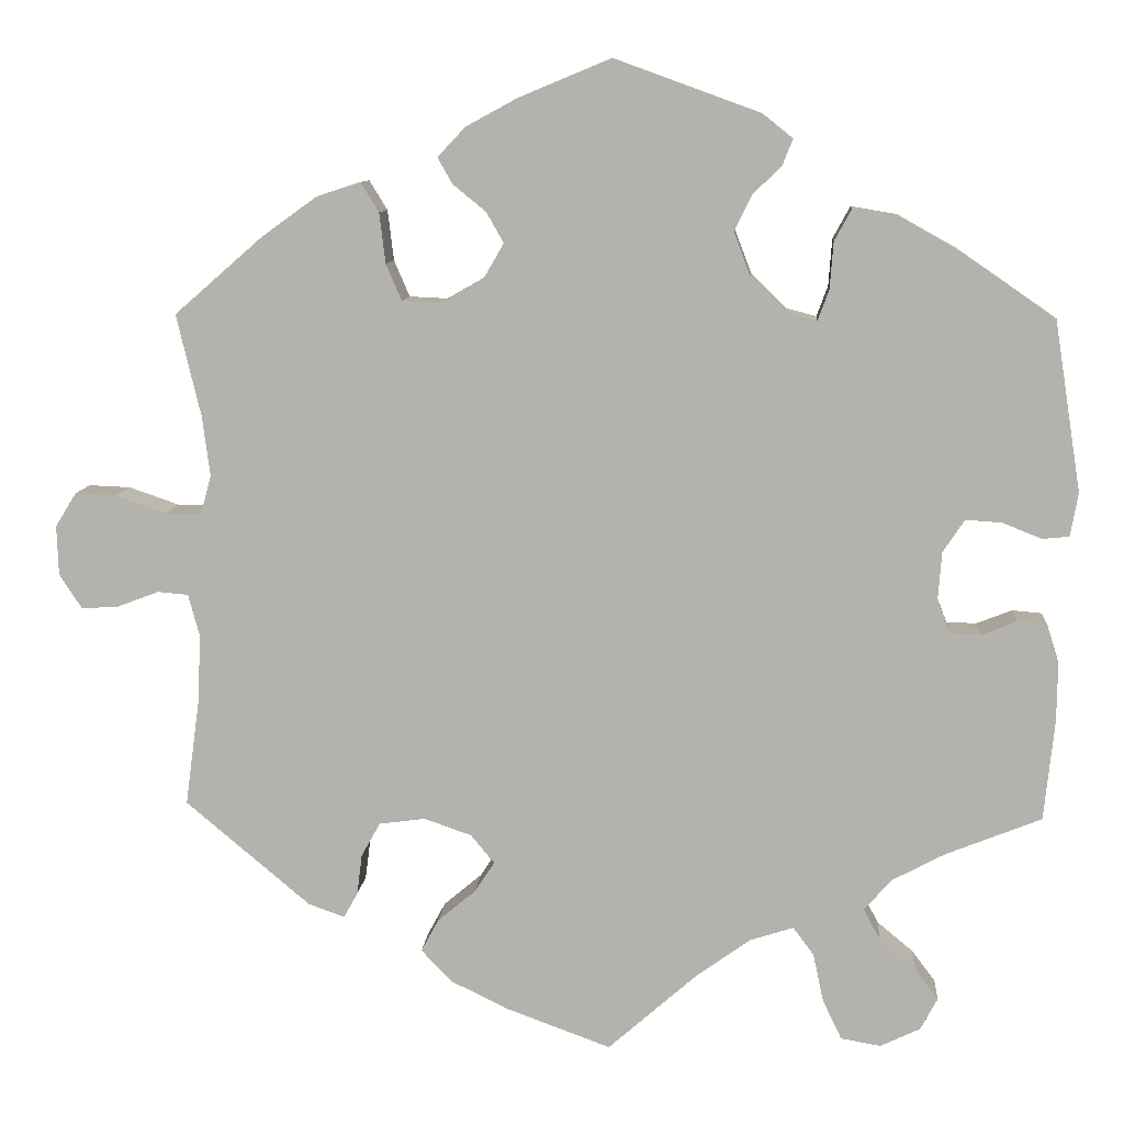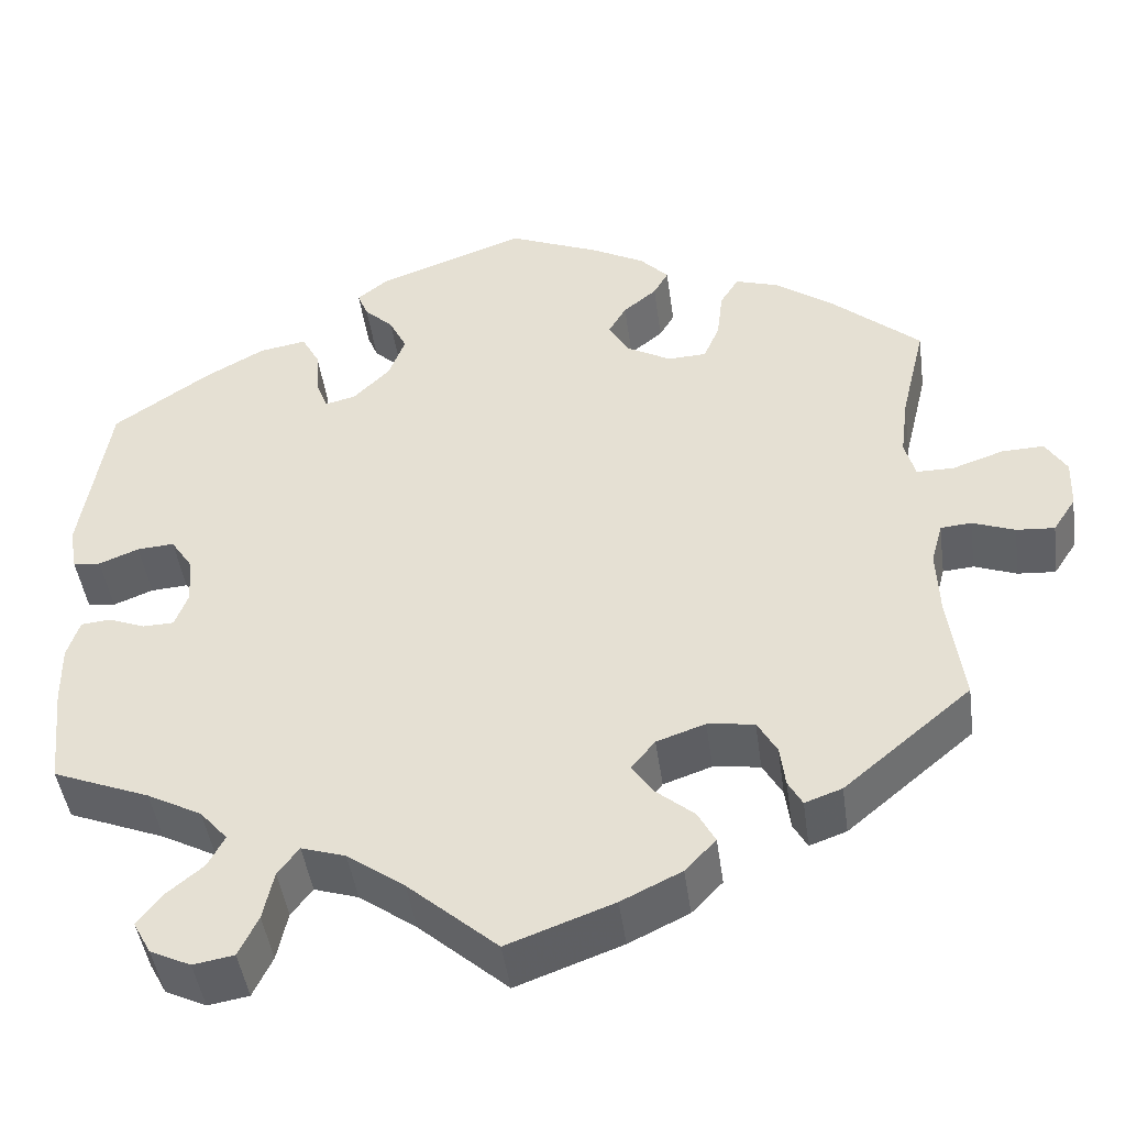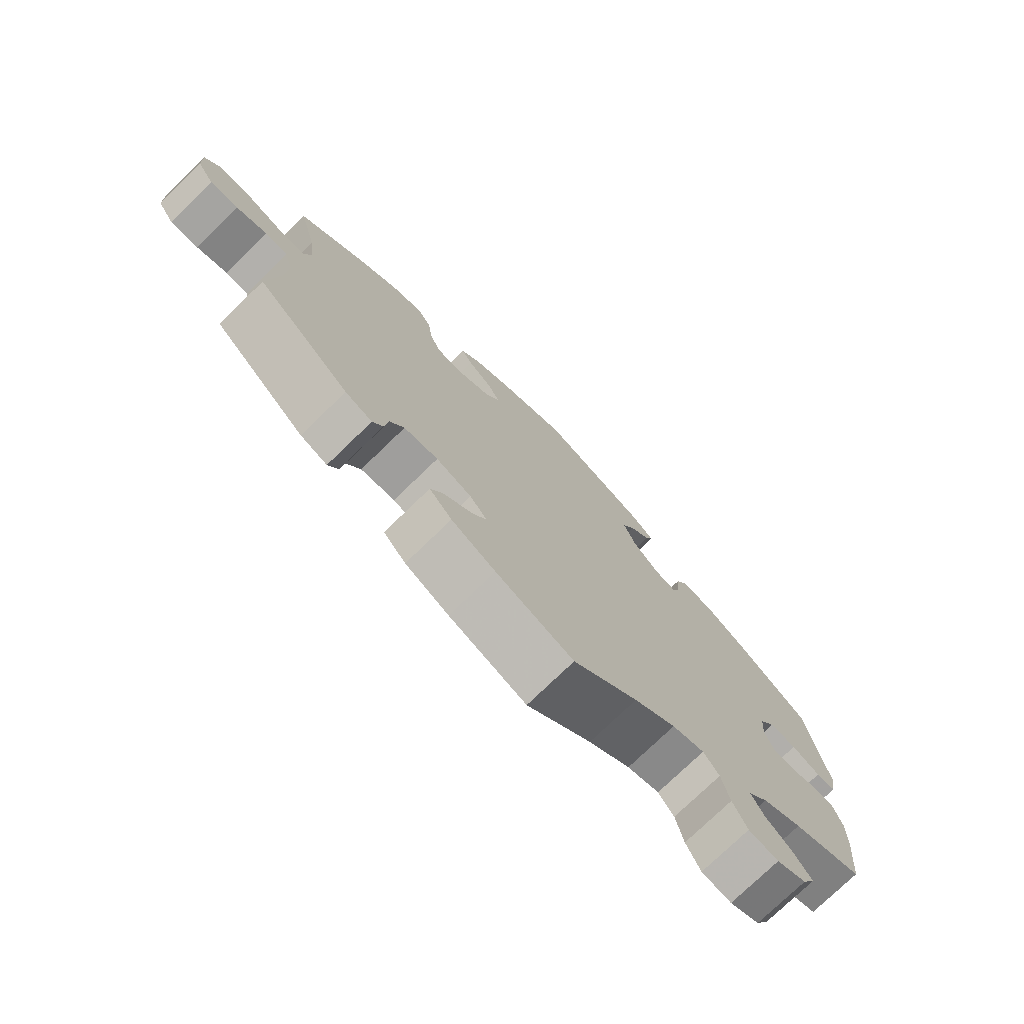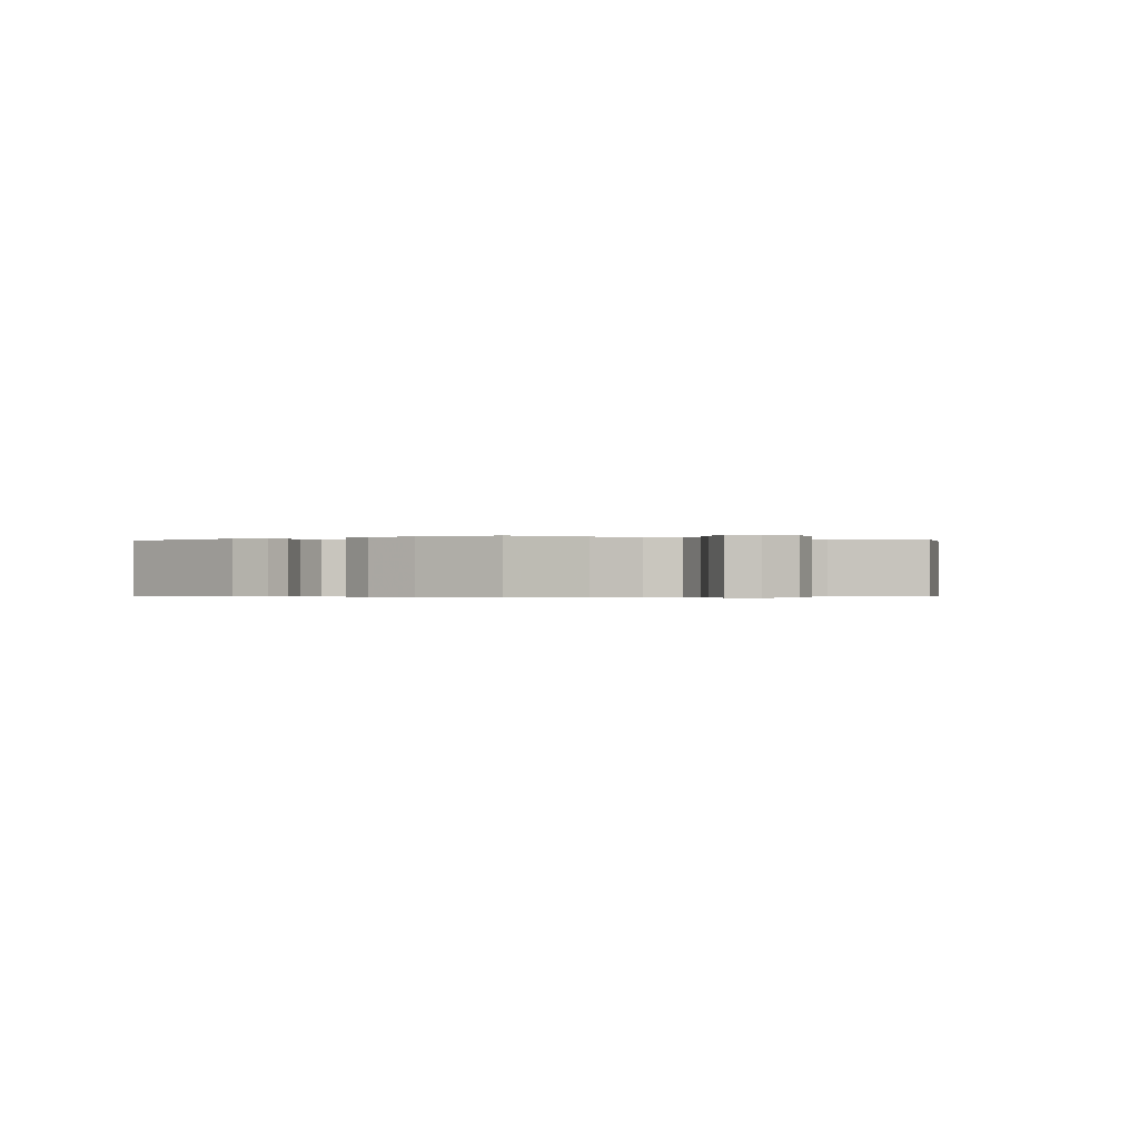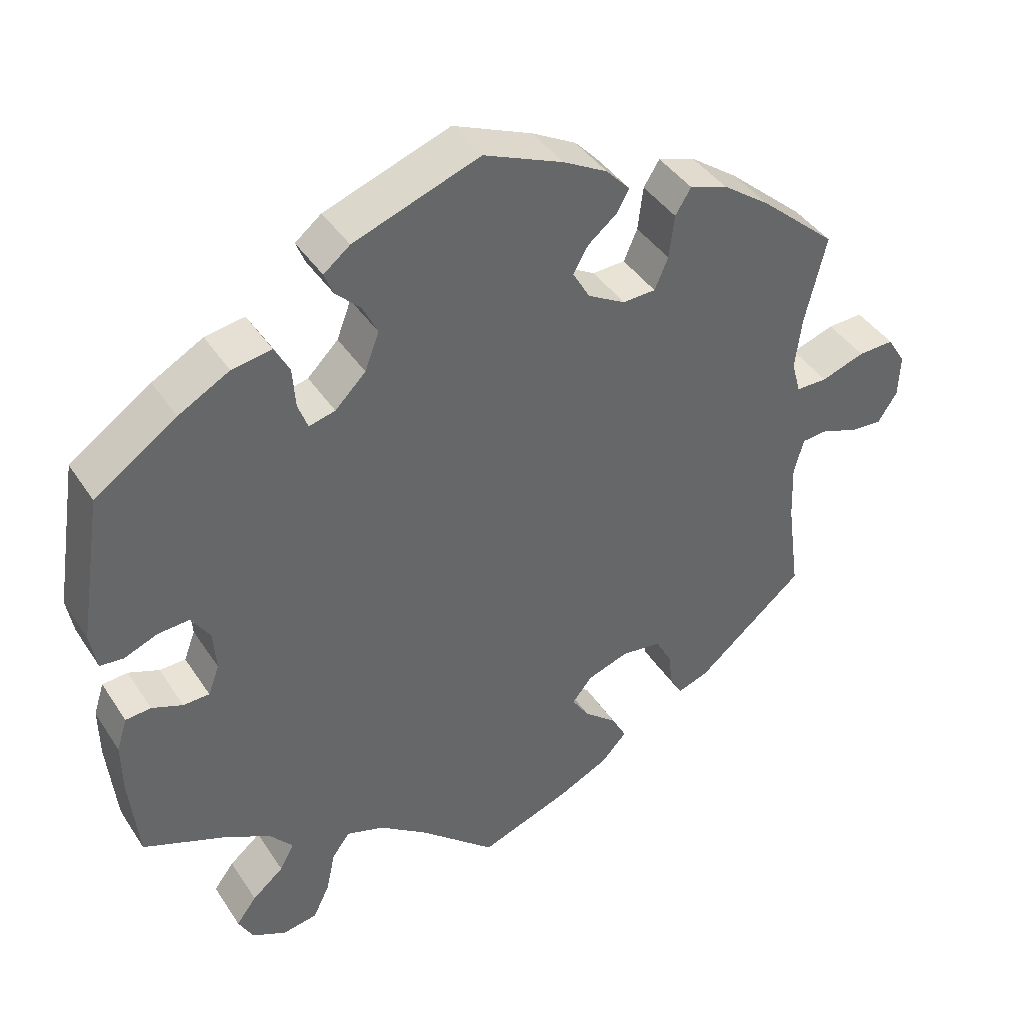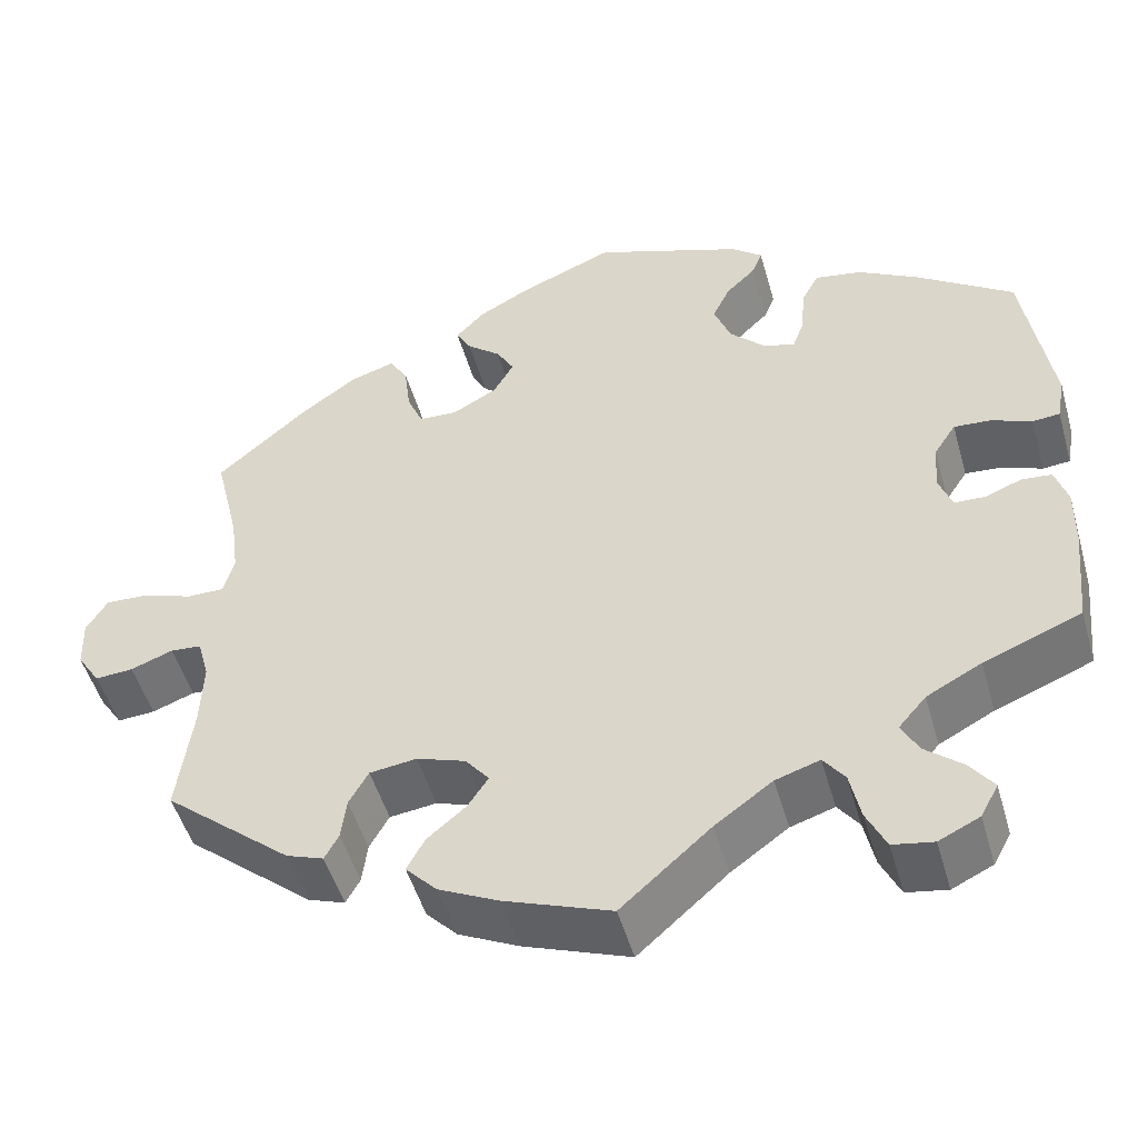
<metadata>
{"format":"obj","ext":"obj","renderer":"f3d","projection":"perspective","resolution":1024,"background":"white","views":[{"elev":9.6,"azim":4.3,"up":"+Z"},{"elev":-45.4,"azim":-172.2,"up":"+Z"},{"elev":-75.9,"azim":-45.9,"up":"+Z"},{"elev":-0.3,"azim":124.1,"up":"+Y"},{"elev":41.1,"azim":149.7,"up":"+Z"},{"elev":-49.7,"azim":15.8,"up":"+Z"}]}
</metadata>
<code>
v -0.484 0.07 -0.163
v -0.481 0.07 -0.087
v -0.494 0.07 -0.039
v -0.529 0.07 -0.036
v -0.577 0.07 -0.054
v -0.62 0.07 -0.057
v -0.646 0.07 -0.017
v -0.648 0.07 0.04
v -0.624 0.07 0.079
v -0.576 0.07 0.077
v -0.518 0.07 0.057
v -0.476 0.07 0.057
v -0.464 0.07 0.101
v -0.473 0.07 0.171
v -0.501 0.07 0.288
v -0.399 0.07 0.377
v -0.335 0.07 0.423
v -0.285 0.07 0.439
v -0.264 0.07 0.405
v -0.257 0.07 0.347
v -0.239 0.07 0.305
v -0.195 0.07 0.303
v -0.145 0.07 0.331
v -0.122 0.07 0.371
v -0.142 0.07 0.406
v -0.18 0.07 0.437
v -0.197 0.07 0.467
v -0.165 0.07 0.501
v -0.106 0.07 0.533
v 0 0.07 0.577
v 0.168 0.07 0.516
v 0.203 0.07 0.488
v 0.191 0.07 0.458
v 0.158 0.07 0.426
v 0.138 0.07 0.385
v 0.157 0.07 0.335
v 0.198 0.07 0.294
v 0.233 0.07 0.285
v 0.246 0.07 0.32
v 0.25 0.07 0.374
v 0.27 0.07 0.411
v 0.323 0.07 0.402
v 0.391 0.07 0.364
v 0.5 0.07 0.289
v 0.531 0.07 0.092
v 0.522 0.07 0.042
v 0.491 0.07 0.039
v 0.446 0.07 0.057
v 0.404 0.07 0.06
v 0.379 0.07 0.022
v 0.375 0.07 -0.032
v 0.39 0.07 -0.072
v 0.425 0.07 -0.073
v 0.466 0.07 -0.057
v 0.5 0.07 -0.06
v 0.514 0.07 -0.104
v 0.513 0.07 -0.173
v 0.501 0.07 -0.289
v 0.391 0.07 -0.333
v 0.329 0.07 -0.366
v 0.298 0.07 -0.402
v 0.317 0.07 -0.438
v 0.359 0.07 -0.473
v 0.386 0.07 -0.509
v 0.366 0.07 -0.546
v 0.32 0.07 -0.568
v 0.274 0.07 -0.56
v 0.252 0.07 -0.514
v 0.24 0.07 -0.458
v 0.216 0.07 -0.426
v 0.166 0.07 -0.442
v 0.101 0.07 -0.489
v 0 0.07 -0.578
v -0.12 0.07 -0.534
v -0.188 0.07 -0.501
v -0.223 0.07 -0.464
v -0.203 0.07 -0.427
v -0.159 0.07 -0.39
v -0.136 0.07 -0.355
v -0.163 0.07 -0.322
v -0.218 0.07 -0.303
v -0.271 0.07 -0.31
v -0.293 0.07 -0.349
v -0.299 0.07 -0.396
v -0.315 0.07 -0.425
v -0.357 0.07 -0.41
v -0.501 0.07 -0.289
v -0.484 0 -0.163
v -0.481 0 -0.087
v -0.494 0 -0.039
v -0.529 0 -0.036
v -0.577 0 -0.054
v -0.62 0 -0.057
v -0.646 0 -0.017
v -0.648 0 0.04
v -0.624 0 0.079
v -0.576 0 0.077
v -0.518 0 0.057
v -0.476 0 0.057
v -0.464 0 0.101
v -0.473 0 0.171
v -0.501 0 0.288
v -0.399 0 0.377
v -0.335 0 0.423
v -0.285 0 0.439
v -0.264 0 0.405
v -0.257 0 0.347
v -0.239 0 0.305
v -0.195 0 0.303
v -0.145 0 0.331
v -0.122 0 0.371
v -0.142 0 0.406
v -0.18 0 0.437
v -0.197 0 0.467
v -0.165 0 0.501
v -0.106 0 0.533
v 0 0 0.577
v 0.168 0 0.516
v 0.203 0 0.488
v 0.191 0 0.458
v 0.158 0 0.426
v 0.138 0 0.385
v 0.157 0 0.335
v 0.198 0 0.294
v 0.233 0 0.285
v 0.246 0 0.32
v 0.25 0 0.374
v 0.27 0 0.411
v 0.323 0 0.402
v 0.391 0 0.364
v 0.5 0 0.289
v 0.531 0 0.092
v 0.522 0 0.042
v 0.491 0 0.039
v 0.446 0 0.057
v 0.404 0 0.06
v 0.379 0 0.022
v 0.375 0 -0.032
v 0.39 0 -0.072
v 0.425 0 -0.073
v 0.466 0 -0.057
v 0.5 0 -0.06
v 0.514 0 -0.104
v 0.513 0 -0.173
v 0.501 0 -0.289
v 0.391 0 -0.333
v 0.329 0 -0.366
v 0.298 0 -0.402
v 0.317 0 -0.438
v 0.359 0 -0.473
v 0.386 0 -0.509
v 0.366 0 -0.546
v 0.32 0 -0.568
v 0.274 0 -0.56
v 0.252 0 -0.514
v 0.24 0 -0.458
v 0.216 0 -0.426
v 0.166 0 -0.442
v 0.101 0 -0.489
v 0 0 -0.578
v -0.12 0 -0.534
v -0.188 0 -0.501
v -0.223 0 -0.464
v -0.203 0 -0.427
v -0.159 0 -0.39
v -0.136 0 -0.355
v -0.163 0 -0.322
v -0.218 0 -0.303
v -0.271 0 -0.31
v -0.293 0 -0.349
v -0.299 0 -0.396
v -0.315 0 -0.425
v -0.357 0 -0.41
v -0.501 0 -0.289
f 86 87 1
f 83 84 85 86
f 82 83 86 1
f 81 82 1 2
f 80 81 2 3
f 75 76 77 78
f 75 78 79
f 72 73 74 75
f 71 72 75 79
f 70 71 79 80
f 66 67 68 69
f 64 65 66 69
f 62 63 64 69
f 61 62 69 70
f 60 61 70 80
f 56 57 58 59
f 53 54 55 56
f 52 53 56 59
f 51 52 59 60
f 45 46 47 48
f 45 48 49
f 44 45 49
f 43 44 49 50
f 39 40 41 42
f 38 39 42 43
f 31 32 33 34
f 31 34 35
f 30 31 35
f 29 30 35 36
f 25 26 27 28
f 24 25 28 29
f 17 18 19 20
f 17 20 21
f 14 15 16 17
f 13 14 17 21
f 12 13 21 22
f 8 9 10 11
f 8 11 12
f 7 8 12
f 4 5 6 7
f 3 4 7 12
f 38 43 50 51
f 37 38 51 60
f 24 29 36 37
f 23 24 37 60
f 22 23 60 80
f 3 12 22 80
f 88 174 173
f 173 172 171 170
f 88 173 170 169
f 89 88 169 168
f 90 89 168 167
f 165 164 163 162
f 166 165 162
f 162 161 160 159
f 166 162 159 158
f 167 166 158 157
f 156 155 154 153
f 156 153 152 151
f 156 151 150 149
f 157 156 149 148
f 167 157 148 147
f 146 145 144 143
f 143 142 141 140
f 146 143 140 139
f 147 146 139 138
f 135 134 133 132
f 136 135 132
f 136 132 131
f 137 136 131 130
f 129 128 127 126
f 130 129 126 125
f 121 120 119 118
f 122 121 118
f 122 118 117
f 123 122 117 116
f 115 114 113 112
f 116 115 112 111
f 107 106 105 104
f 108 107 104
f 104 103 102 101
f 108 104 101 100
f 109 108 100 99
f 98 97 96 95
f 99 98 95
f 99 95 94
f 94 93 92 91
f 99 94 91 90
f 138 137 130 125
f 147 138 125 124
f 124 123 116 111
f 147 124 111 110
f 167 147 110 109
f 167 109 99 90
f 1 88 89 2
f 2 89 90 3
f 3 90 91 4
f 4 91 92 5
f 5 92 93 6
f 6 93 94 7
f 7 94 95 8
f 8 95 96 9
f 9 96 97 10
f 10 97 98 11
f 11 98 99 12
f 12 99 100 13
f 13 100 101 14
f 14 101 102 15
f 15 102 103 16
f 16 103 104 17
f 17 104 105 18
f 18 105 106 19
f 19 106 107 20
f 20 107 108 21
f 21 108 109 22
f 22 109 110 23
f 23 110 111 24
f 24 111 112 25
f 25 112 113 26
f 26 113 114 27
f 27 114 115 28
f 28 115 116 29
f 29 116 117 30
f 30 117 118 31
f 31 118 119 32
f 32 119 120 33
f 33 120 121 34
f 34 121 122 35
f 35 122 123 36
f 36 123 124 37
f 37 124 125 38
f 38 125 126 39
f 39 126 127 40
f 40 127 128 41
f 41 128 129 42
f 42 129 130 43
f 43 130 131 44
f 44 131 132 45
f 45 132 133 46
f 46 133 134 47
f 47 134 135 48
f 48 135 136 49
f 49 136 137 50
f 50 137 138 51
f 51 138 139 52
f 52 139 140 53
f 53 140 141 54
f 54 141 142 55
f 55 142 143 56
f 56 143 144 57
f 57 144 145 58
f 58 145 146 59
f 59 146 147 60
f 60 147 148 61
f 61 148 149 62
f 62 149 150 63
f 63 150 151 64
f 64 151 152 65
f 65 152 153 66
f 66 153 154 67
f 67 154 155 68
f 68 155 156 69
f 69 156 157 70
f 70 157 158 71
f 71 158 159 72
f 72 159 160 73
f 73 160 161 74
f 74 161 162 75
f 75 162 163 76
f 76 163 164 77
f 77 164 165 78
f 78 165 166 79
f 79 166 167 80
f 80 167 168 81
f 81 168 169 82
f 82 169 170 83
f 83 170 171 84
f 84 171 172 85
f 85 172 173 86
f 86 173 174 87
f 87 174 88 1

</code>
